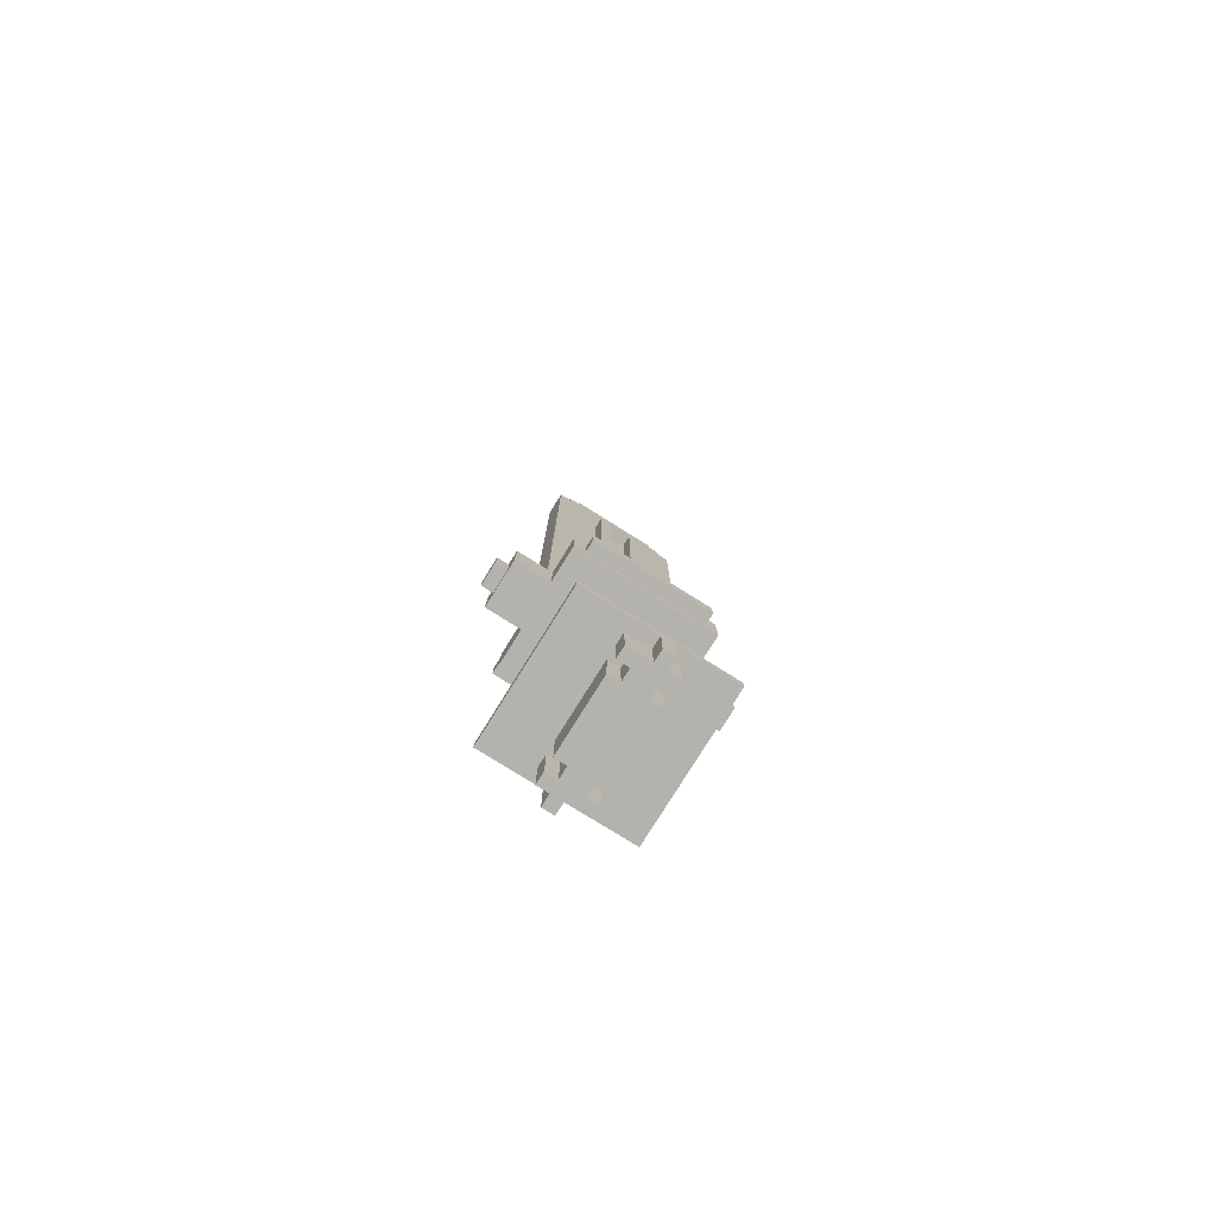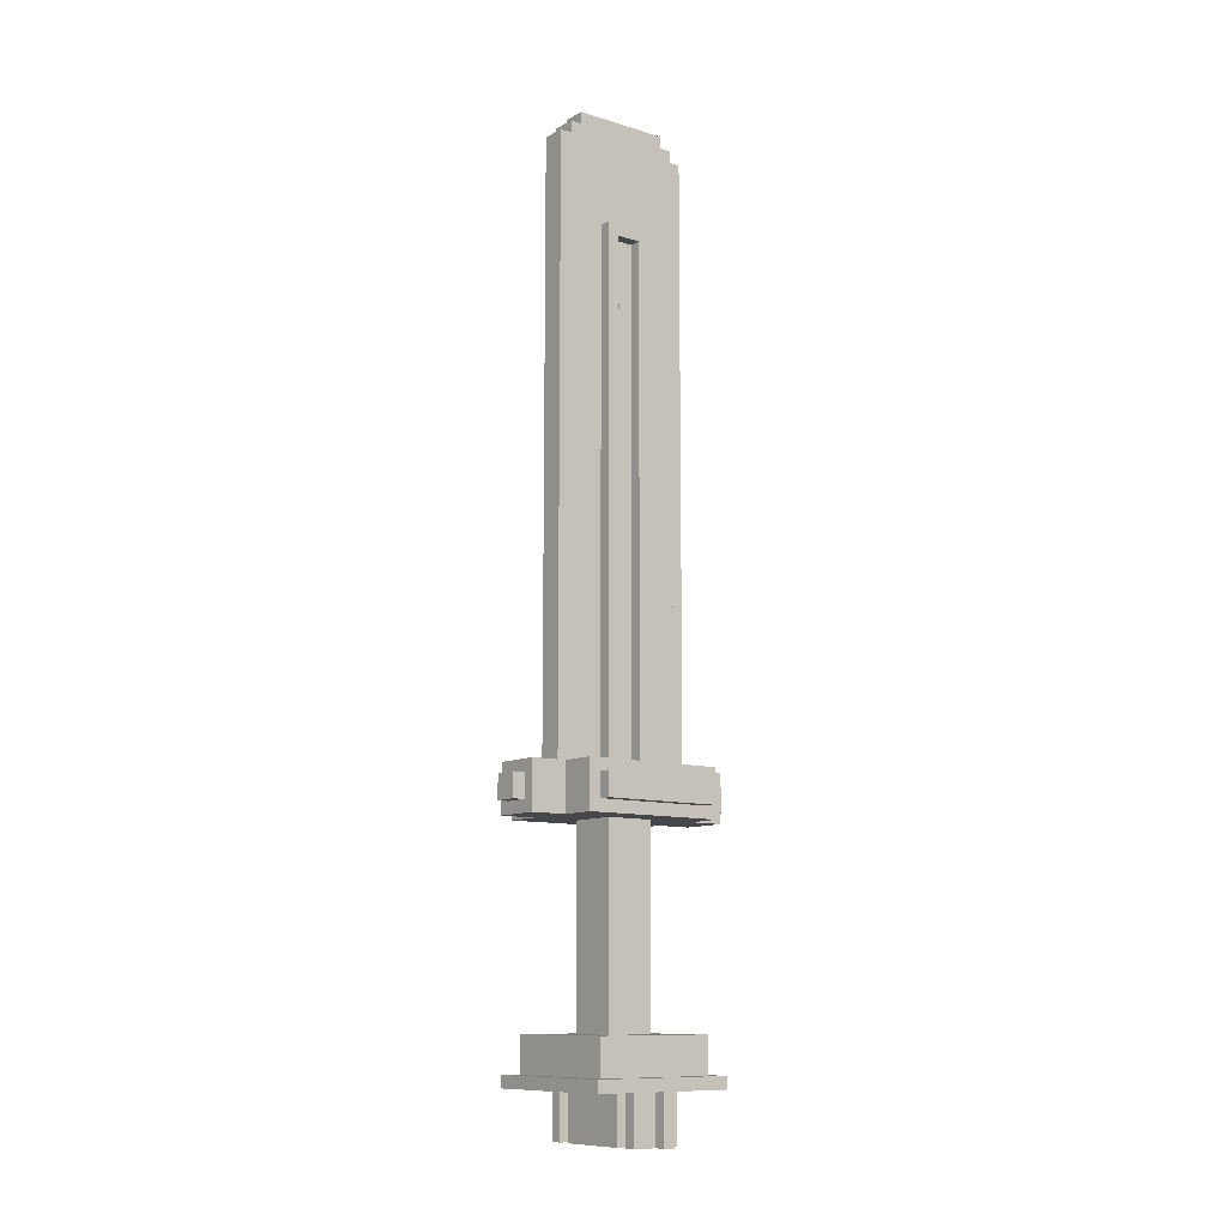
<metadata>
{"format":"obj","ext":"obj","renderer":"f3d","projection":"perspective","resolution":1024,"background":"white","views":[{"elev":-79.4,"azim":-122.0,"up":"+Y"},{"elev":-10.5,"azim":-127.5,"up":"+Y"}]}
</metadata>
<code>
g Model
v -1.5 -9.75 1.25
v -1.5 -9.25 1.25
v -1.5 -9.25 -1.25
v -1.5 -9.75 -1.25
f 1 2 3 4
v -1.5 -15 1.5
v -1.5 -14.75 1.5
v -1.5 -14.75 -1.5
v -1.5 -15 -1.5
f 5 6 7 8
v -1.5 -16 0.25
v -1.5 -15 0.25
v -1.5 -15 0
v -1.5 -16 0
f 9 10 11 12
v -1.25 -14.75 1.25
v -1.25 -14 1.25
v -1.25 -14 -1.25
v -1.25 -14.75 -1.25
f 13 14 15 16
v -1.25 -9.25 1.5
v -1.25 -9 1.5
v -1.25 -9 -1.5
v -1.25 -9.25 -1.5
f 17 18 19 20
v -1.25 -10 1.5
v -1.25 -9.75 1.5
v -1.25 -9.75 -1.25
v -1.25 -10 -1.25
f 21 22 23 24
v -1.25 -16 0
v -1.25 -15 0
v -1.25 -15 -0.5
v -1.25 -16 -0.5
f 25 26 27 28
v -1.25 -16 0.5
v -1.25 -15 0.5
v -1.25 -15 0.25
v -1.25 -16 0.25
f 29 30 31 32
v -1.25 -10 -1.25
v -1.25 -9.25 -1.25
v -1.25 -9.25 -1.5
v -1.25 -10 -1.5
f 33 34 35 36
v -1.25 -9.75 1.5
v -1.25 -9.25 1.5
v -1.25 -9.25 1.25
v -1.25 -9.75 1.25
f 37 38 39 40
v -0.75 -16 -0.25
v -0.75 -15 -0.25
v -0.75 -15 -0.5
v -0.75 -16 -0.5
f 41 42 43 44
v -0.75 -16 0.5
v -0.75 -15 0.5
v -0.75 -15 0.25
v -0.75 -16 0.25
f 45 46 47 48
v -0.5 -14 0.5
v -0.5 -10 0.5
v -0.5 -10 -0.5
v -0.5 -14 -0.5
f 49 50 51 52
v -0.5 -9 -0.25
v -0.5 1.75 -0.25
v -0.5 1.75 -0.5
v -0.5 -9 -0.5
f 53 54 55 56
v -0.5 -9 0.5
v -0.5 1.75 0.5
v -0.5 1.75 0.25
v -0.5 -9 0.25
f 57 58 59 60
v -0.5 -10 -1.5
v -0.5 -9 -1.5
v -0.5 -9 -2.25
v -0.5 -10 -2.25
f 61 62 63 64
v -0.5 -10 2.25
v -0.5 -9 2.25
v -0.5 -9 1.5
v -0.5 -10 1.5
f 65 66 67 68
v -0.5 1.5 0.25
v -0.5 1.75 0.25
v -0.5 1.75 -0.25
v -0.5 1.5 -0.25
f 69 70 71 72
v -0.25 -9 -0.5
v -0.25 3.5 -0.5
v -0.25 3.5 -1.5
v -0.25 -9 -1.5
f 73 74 75 76
v -0.25 -9 1
v -0.25 4 1
v -0.25 4 0.5
v -0.25 -9 0.5
f 77 78 79 80
v -0.25 -9 0.25
v -0.25 1.5 0.25
v -0.25 1.5 -0.25
v -0.25 -9 -0.25
f 81 82 83 84
v -0.25 -9 1.25
v -0.25 3.75 1.25
v -0.25 3.75 1
v -0.25 -9 1
f 85 86 87 88
v -0.25 -9 1.5
v -0.25 3.5 1.5
v -0.25 3.5 1.25
v -0.25 -9 1.25
f 89 90 91 92
v -0.25 1.75 0.5
v -0.25 4 0.5
v -0.25 4 -0.5
v -0.25 1.75 -0.5
f 93 94 95 96
v -0.25 3.5 -0.5
v -0.25 4 -0.5
v -0.25 4 -1
v -0.25 3.5 -1
f 97 98 99 100
v -0.25 -9.75 -2.25
v -0.25 -9.25 -2.25
v -0.25 -9.25 -2.5
v -0.25 -9.75 -2.5
f 101 102 103 104
v -0.25 -9.75 2.5
v -0.25 -9.25 2.5
v -0.25 -9.25 2.25
v -0.25 -9.75 2.25
f 105 106 107 108
v -0.25 3.5 -1
v -0.25 3.75 -1
v -0.25 3.75 -1.25
v -0.25 3.5 -1.25
f 109 110 111 112
v 1 -16 -0.25
v 1 -15 -0.25
v 1 -15 -0.5
v 1 -16 -0.5
f 113 114 115 116
v 1 -16 0.5
v 1 -15 0.5
v 1 -15 0.25
v 1 -16 0.25
f 117 118 119 120
v -1 -16 -0.5
v -1 -15 -0.5
v -1 -15 -0.25
v -1 -16 -0.25
f 121 122 123 124
v -1 -16 0.25
v -1 -15 0.25
v -1 -15 0.5
v -1 -16 0.5
f 125 126 127 128
v 0.25 -9 -1.5
v 0.25 3.5 -1.5
v 0.25 3.5 -0.5
v 0.25 -9 -0.5
f 129 130 131 132
v 0.25 -9 0.5
v 0.25 4 0.5
v 0.25 4 1
v 0.25 -9 1
f 133 134 135 136
v 0.25 -8.75 -0.25
v 0.25 1.5 -0.25
v 0.25 1.5 0.25
v 0.25 -8.75 0.25
f 137 138 139 140
v 0.25 -9 1
v 0.25 3.75 1
v 0.25 3.75 1.25
v 0.25 -9 1.25
f 141 142 143 144
v 0.25 -9 1.25
v 0.25 3.5 1.25
v 0.25 3.5 1.5
v 0.25 -9 1.5
f 145 146 147 148
v 0.25 1.75 -0.5
v 0.25 4 -0.5
v 0.25 4 0.5
v 0.25 1.75 0.5
f 149 150 151 152
v 0.25 3.5 -1
v 0.25 4 -1
v 0.25 4 -0.5
v 0.25 3.5 -0.5
f 153 154 155 156
v 0.25 -9.75 -2.5
v 0.25 -9.25 -2.5
v 0.25 -9.25 -2.25
v 0.25 -9.75 -2.25
f 157 158 159 160
v 0.25 -9.75 2.25
v 0.25 -9.25 2.25
v 0.25 -9.25 2.5
v 0.25 -9.75 2.5
f 161 162 163 164
v 0.25 3.5 -1.25
v 0.25 3.75 -1.25
v 0.25 3.75 -1
v 0.25 3.5 -1
f 165 166 167 168
v 0.5 -14 -0.5
v 0.5 -10 -0.5
v 0.5 -10 0.5
v 0.5 -14 0.5
f 169 170 171 172
v 0.5 -9 -0.5
v 0.5 1.75 -0.5
v 0.5 1.75 -0.25
v 0.5 -9 -0.25
f 173 174 175 176
v 0.5 -9 0.25
v 0.5 1.75 0.25
v 0.5 1.75 0.5
v 0.5 -9 0.5
f 177 178 179 180
v 0.5 -10 -2.25
v 0.5 -9 -2.25
v 0.5 -9 -1.5
v 0.5 -10 -1.5
f 181 182 183 184
v 0.5 -10 1.5
v 0.5 -9 1.5
v 0.5 -9 2.25
v 0.5 -10 2.25
f 185 186 187 188
v 0.5 -9 -0.25
v 0.5 -8.75 -0.25
v 0.5 -8.75 0.25
v 0.5 -9 0.25
f 189 190 191 192
v 0.5 1.5 -0.25
v 0.5 1.75 -0.25
v 0.5 1.75 0.25
v 0.5 1.5 0.25
f 193 194 195 196
v 0.75 -16 -0.5
v 0.75 -15 -0.5
v 0.75 -15 -0.25
v 0.75 -16 -0.25
f 197 198 199 200
v 0.75 -16 0.25
v 0.75 -15 0.25
v 0.75 -15 0.5
v 0.75 -16 0.5
f 201 202 203 204
v 1.25 -14.75 -1.25
v 1.25 -14 -1.25
v 1.25 -14 1.25
v 1.25 -14.75 1.25
f 205 206 207 208
v 1.25 -10 -1.5
v 1.25 -9.75 -1.5
v 1.25 -9.75 1.5
v 1.25 -10 1.5
f 209 210 211 212
v 1.25 -9.25 -1.5
v 1.25 -9 -1.5
v 1.25 -9 1.5
v 1.25 -9.25 1.5
f 213 214 215 216
v 1.25 -16 0
v 1.25 -15 0
v 1.25 -15 0.5
v 1.25 -16 0.5
f 217 218 219 220
v 1.25 -16 -0.5
v 1.25 -15 -0.5
v 1.25 -15 -0.25
v 1.25 -16 -0.25
f 221 222 223 224
v 1.5 -9.75 -1.5
v 1.5 -9.25 -1.5
v 1.5 -9.25 1.5
v 1.5 -9.75 1.5
f 225 226 227 228
v 1.5 -15 -1.5
v 1.5 -14.75 -1.5
v 1.5 -14.75 1.5
v 1.5 -15 1.5
f 229 230 231 232
v 1.5 -16 -0.25
v 1.5 -15 -0.25
v 1.5 -15 0
v 1.5 -16 0
f 233 234 235 236
v -0.75 -16 -0.5
v 0.75 -16 -0.5
v 0.75 -16 0.5
v -0.75 -16 0.5
f 237 238 239 240
v -1.25 -16 -0.5
v -1 -16 -0.5
v -1 -16 0.5
v -1.25 -16 0.5
f 241 242 243 244
v 1 -16 -0.5
v 1.25 -16 -0.5
v 1.25 -16 0.5
v 1 -16 0.5
f 245 246 247 248
v -1 -16 -0.25
v -0.75 -16 -0.25
v -0.75 -16 0.25
v -1 -16 0.25
f 249 250 251 252
v 0.75 -16 -0.25
v 1 -16 -0.25
v 1 -16 0.25
v 0.75 -16 0.25
f 253 254 255 256
v 1.25 -16 -0.25
v 1.5 -16 -0.25
v 1.5 -16 0
v 1.25 -16 0
f 257 258 259 260
v -1.5 -16 0
v -1.25 -16 0
v -1.25 -16 0.25
v -1.5 -16 0.25
f 261 262 263 264
v -1.5 -15 -1.5
v 1.5 -15 -1.5
v 1.5 -15 -0.5
v -1.5 -15 -0.5
f 265 266 267 268
v -1.5 -15 0.5
v 1.5 -15 0.5
v 1.5 -15 1.5
v -1.5 -15 1.5
f 269 270 271 272
v -1.5 -15 -0.5
v -1.25 -15 -0.5
v -1.25 -15 0
v -1.5 -15 0
f 273 274 275 276
v 1.25 -15 0
v 1.5 -15 0
v 1.5 -15 0.5
v 1.25 -15 0.5
f 277 278 279 280
v -1 -15 -0.5
v -0.75 -15 -0.5
v -0.75 -15 -0.25
v -1 -15 -0.25
f 281 282 283 284
v 0.75 -15 -0.5
v 1 -15 -0.5
v 1 -15 -0.25
v 0.75 -15 -0.25
f 285 286 287 288
v 1.25 -15 -0.5
v 1.5 -15 -0.5
v 1.5 -15 -0.25
v 1.25 -15 -0.25
f 289 290 291 292
v -1.5 -15 0.25
v -1.25 -15 0.25
v -1.25 -15 0.5
v -1.5 -15 0.5
f 293 294 295 296
v -1 -15 0.25
v -0.75 -15 0.25
v -0.75 -15 0.5
v -1 -15 0.5
f 297 298 299 300
v 0.75 -15 0.25
v 1 -15 0.25
v 1 -15 0.5
v 0.75 -15 0.5
f 301 302 303 304
v -1.25 -10 -1.5
v 1.25 -10 -1.5
v 1.25 -10 -0.5
v -1.25 -10 -0.5
f 305 306 307 308
v -1.25 -10 0.5
v 1.25 -10 0.5
v 1.25 -10 1.5
v -1.25 -10 1.5
f 309 310 311 312
v -0.5 -10 -2.25
v 0.5 -10 -2.25
v 0.5 -10 -1.5
v -0.5 -10 -1.5
f 313 314 315 316
v -1.25 -10 -0.5
v -0.5 -10 -0.5
v -0.5 -10 0.5
v -1.25 -10 0.5
f 317 318 319 320
v 0.5 -10 -0.5
v 1.25 -10 -0.5
v 1.25 -10 0.5
v 0.5 -10 0.5
f 321 322 323 324
v -0.5 -10 1.5
v 0.5 -10 1.5
v 0.5 -10 2.25
v -0.5 -10 2.25
f 325 326 327 328
v 1.25 -9.75 -1.5
v 1.5 -9.75 -1.5
v 1.5 -9.75 1.5
v 1.25 -9.75 1.5
f 329 330 331 332
v -1.5 -9.75 -1.25
v -1.25 -9.75 -1.25
v -1.25 -9.75 1.25
v -1.5 -9.75 1.25
f 333 334 335 336
v -0.25 -9.75 -2.5
v 0.25 -9.75 -2.5
v 0.25 -9.75 -2.25
v -0.25 -9.75 -2.25
f 337 338 339 340
v -0.25 -9.75 2.25
v 0.25 -9.75 2.25
v 0.25 -9.75 2.5
v -0.25 -9.75 2.5
f 341 342 343 344
v -0.5 1.5 -0.25
v -0.25 1.5 -0.25
v -0.25 1.5 0.25
v -0.5 1.5 0.25
f 345 346 347 348
v 0.25 1.5 -0.25
v 0.5 1.5 -0.25
v 0.5 1.5 0.25
v 0.25 1.5 0.25
f 349 350 351 352
v -1.5 -14.75 -1.25
v 1.5 -14.75 -1.25
v 1.5 -14.75 -1.5
v -1.5 -14.75 -1.5
f 353 354 355 356
v -1.5 -14.75 1.5
v 1.5 -14.75 1.5
v 1.5 -14.75 1.25
v -1.5 -14.75 1.25
f 357 358 359 360
v -1.5 -14.75 1.25
v -1.25 -14.75 1.25
v -1.25 -14.75 -1.25
v -1.5 -14.75 -1.25
f 361 362 363 364
v 1.25 -14.75 1.25
v 1.5 -14.75 1.25
v 1.5 -14.75 -1.25
v 1.25 -14.75 -1.25
f 365 366 367 368
v -1.25 -14 -0.5
v 1.25 -14 -0.5
v 1.25 -14 -1.25
v -1.25 -14 -1.25
f 369 370 371 372
v -1.25 -14 1.25
v 1.25 -14 1.25
v 1.25 -14 0.5
v -1.25 -14 0.5
f 373 374 375 376
v -1.25 -14 0.5
v -0.5 -14 0.5
v -0.5 -14 -0.5
v -1.25 -14 -0.5
f 377 378 379 380
v 0.5 -14 0.5
v 1.25 -14 0.5
v 1.25 -14 -0.5
v 0.5 -14 -0.5
f 381 382 383 384
v 1.25 -9.25 1.5
v 1.5 -9.25 1.5
v 1.5 -9.25 -1.5
v 1.25 -9.25 -1.5
f 385 386 387 388
v -1.5 -9.25 1.25
v -1.25 -9.25 1.25
v -1.25 -9.25 -1.25
v -1.5 -9.25 -1.25
f 389 390 391 392
v -0.25 -9.25 -2.25
v 0.25 -9.25 -2.25
v 0.25 -9.25 -2.5
v -0.25 -9.25 -2.5
f 393 394 395 396
v -0.25 -9.25 2.5
v 0.25 -9.25 2.5
v 0.25 -9.25 2.25
v -0.25 -9.25 2.25
f 397 398 399 400
v 0.5 -9 1.5
v 1.25 -9 1.5
v 1.25 -9 -1.5
v 0.5 -9 -1.5
f 401 402 403 404
v -1.25 -9 1.5
v -0.5 -9 1.5
v -0.5 -9 -0.5
v -1.25 -9 -0.5
f 405 406 407 408
v -1.25 -9 -0.5
v -0.25 -9 -0.5
v -0.25 -9 -1.5
v -1.25 -9 -1.5
f 409 410 411 412
v -0.5 -9 -1.5
v 0.5 -9 -1.5
v 0.5 -9 -2.25
v -0.5 -9 -2.25
f 413 414 415 416
v -0.5 -9 2.25
v 0.5 -9 2.25
v 0.5 -9 1.5
v -0.5 -9 1.5
f 417 418 419 420
v 0.25 -9 -0.5
v 0.5 -9 -0.5
v 0.5 -9 -1.5
v 0.25 -9 -1.5
f 421 422 423 424
v -0.5 -9 1.5
v -0.25 -9 1.5
v -0.25 -9 0.5
v -0.5 -9 0.5
f 425 426 427 428
v 0.25 -9 1.5
v 0.5 -9 1.5
v 0.5 -9 0.5
v 0.25 -9 0.5
f 429 430 431 432
v -0.5 -9 0.25
v -0.25 -9 0.25
v -0.25 -9 -0.25
v -0.5 -9 -0.25
f 433 434 435 436
v 0.25 -8.75 0.25
v 0.5 -8.75 0.25
v 0.5 -8.75 -0.25
v 0.25 -8.75 -0.25
f 437 438 439 440
v -0.5 1.75 0.5
v -0.25 1.75 0.5
v -0.25 1.75 -0.5
v -0.5 1.75 -0.5
f 441 442 443 444
v 0.25 1.75 0.5
v 0.5 1.75 0.5
v 0.5 1.75 -0.5
v 0.25 1.75 -0.5
f 445 446 447 448
v -0.25 3.5 -1.25
v 0.25 3.5 -1.25
v 0.25 3.5 -1.5
v -0.25 3.5 -1.5
f 449 450 451 452
v -0.25 3.5 1.5
v 0.25 3.5 1.5
v 0.25 3.5 1.25
v -0.25 3.5 1.25
f 453 454 455 456
v -0.25 3.75 -1
v 0.25 3.75 -1
v 0.25 3.75 -1.25
v -0.25 3.75 -1.25
f 457 458 459 460
v -0.25 3.75 1.25
v 0.25 3.75 1.25
v 0.25 3.75 1
v -0.25 3.75 1
f 461 462 463 464
v -0.25 4 1
v 0.25 4 1
v 0.25 4 -1
v -0.25 4 -1
f 465 466 467 468
v -0.25 -9.25 -2.5
v 0.25 -9.25 -2.5
v 0.25 -9.75 -2.5
v -0.25 -9.75 -2.5
f 469 470 471 472
v -0.5 -9.75 -2.25
v 0.5 -9.75 -2.25
v 0.5 -10 -2.25
v -0.5 -10 -2.25
f 473 474 475 476
v -0.5 -9 -2.25
v 0.5 -9 -2.25
v 0.5 -9.25 -2.25
v -0.5 -9.25 -2.25
f 477 478 479 480
v -0.5 -9.25 -2.25
v -0.25 -9.25 -2.25
v -0.25 -9.75 -2.25
v -0.5 -9.75 -2.25
f 481 482 483 484
v 0.25 -9.25 -2.25
v 0.5 -9.25 -2.25
v 0.5 -9.75 -2.25
v 0.25 -9.75 -2.25
f 485 486 487 488
v -0.25 3.5 -1.5
v 0.25 3.5 -1.5
v 0.25 -9 -1.5
v -0.25 -9 -1.5
f 489 490 491 492
v -1.5 -14.75 -1.5
v 1.5 -14.75 -1.5
v 1.5 -15 -1.5
v -1.5 -15 -1.5
f 493 494 495 496
v -1.25 -9 -1.5
v -0.5 -9 -1.5
v -0.5 -10 -1.5
v -1.25 -10 -1.5
f 497 498 499 500
v 0.5 -9 -1.5
v 1.25 -9 -1.5
v 1.25 -10 -1.5
v 0.5 -10 -1.5
f 501 502 503 504
v 1.25 -9.25 -1.5
v 1.5 -9.25 -1.5
v 1.5 -9.75 -1.5
v 1.25 -9.75 -1.5
f 505 506 507 508
v -1.25 -14 -1.25
v 1.25 -14 -1.25
v 1.25 -14.75 -1.25
v -1.25 -14.75 -1.25
f 509 510 511 512
v -1.5 -9.25 -1.25
v -1.25 -9.25 -1.25
v -1.25 -9.75 -1.25
v -1.5 -9.75 -1.25
f 513 514 515 516
v -0.25 3.75 -1.25
v 0.25 3.75 -1.25
v 0.25 3.5 -1.25
v -0.25 3.5 -1.25
f 517 518 519 520
v -0.25 4 -1
v 0.25 4 -1
v 0.25 3.75 -1
v -0.25 3.75 -1
f 521 522 523 524
v -0.5 -10 -0.5
v 0.5 -10 -0.5
v 0.5 -14 -0.5
v -0.5 -14 -0.5
f 525 526 527 528
v -0.5 1.75 -0.5
v -0.25 1.75 -0.5
v -0.25 -9 -0.5
v -0.5 -9 -0.5
f 529 530 531 532
v 0.25 1.75 -0.5
v 0.5 1.75 -0.5
v 0.5 -9 -0.5
v 0.25 -9 -0.5
f 533 534 535 536
v -0.75 -15 -0.5
v 0.75 -15 -0.5
v 0.75 -16 -0.5
v -0.75 -16 -0.5
f 537 538 539 540
v -1.25 -15 -0.5
v -1 -15 -0.5
v -1 -16 -0.5
v -1.25 -16 -0.5
f 541 542 543 544
v 1 -15 -0.5
v 1.25 -15 -0.5
v 1.25 -16 -0.5
v 1 -16 -0.5
f 545 546 547 548
v -1 -15 -0.25
v -0.75 -15 -0.25
v -0.75 -16 -0.25
v -1 -16 -0.25
f 549 550 551 552
v 0.75 -15 -0.25
v 1 -15 -0.25
v 1 -16 -0.25
v 0.75 -16 -0.25
f 553 554 555 556
v 1.25 -15 -0.25
v 1.5 -15 -0.25
v 1.5 -16 -0.25
v 1.25 -16 -0.25
f 557 558 559 560
v -1.5 -15 0
v -1.25 -15 0
v -1.25 -16 0
v -1.5 -16 0
f 561 562 563 564
v -0.5 1.5 0.25
v -0.25 1.5 0.25
v -0.25 -9 0.25
v -0.5 -9 0.25
f 565 566 567 568
v 0.25 1.5 0.25
v 0.5 1.5 0.25
v 0.5 -8.75 0.25
v 0.25 -8.75 0.25
f 569 570 571 572
v -0.5 -9 -0.25
v -0.25 -9 -0.25
v -0.25 1.5 -0.25
v -0.5 1.5 -0.25
f 573 574 575 576
v 0.25 -8.75 -0.25
v 0.5 -8.75 -0.25
v 0.5 1.5 -0.25
v 0.25 1.5 -0.25
f 577 578 579 580
v 1.25 -16 0
v 1.5 -16 0
v 1.5 -15 0
v 1.25 -15 0
f 581 582 583 584
v -1.5 -16 0.25
v -1.25 -16 0.25
v -1.25 -15 0.25
v -1.5 -15 0.25
f 585 586 587 588
v -1 -16 0.25
v -0.75 -16 0.25
v -0.75 -15 0.25
v -1 -15 0.25
f 589 590 591 592
v 0.75 -16 0.25
v 1 -16 0.25
v 1 -15 0.25
v 0.75 -15 0.25
f 593 594 595 596
v -0.5 -14 0.5
v 0.5 -14 0.5
v 0.5 -10 0.5
v -0.5 -10 0.5
f 597 598 599 600
v -0.5 -9 0.5
v -0.25 -9 0.5
v -0.25 1.75 0.5
v -0.5 1.75 0.5
f 601 602 603 604
v 0.25 -9 0.5
v 0.5 -9 0.5
v 0.5 1.75 0.5
v 0.25 1.75 0.5
f 605 606 607 608
v -0.75 -16 0.5
v 0.75 -16 0.5
v 0.75 -15 0.5
v -0.75 -15 0.5
f 609 610 611 612
v -1.25 -16 0.5
v -1 -16 0.5
v -1 -15 0.5
v -1.25 -15 0.5
f 613 614 615 616
v 1 -16 0.5
v 1.25 -16 0.5
v 1.25 -15 0.5
v 1 -15 0.5
f 617 618 619 620
v -0.25 3.75 1
v 0.25 3.75 1
v 0.25 4 1
v -0.25 4 1
f 621 622 623 624
v -1.25 -14.75 1.25
v 1.25 -14.75 1.25
v 1.25 -14 1.25
v -1.25 -14 1.25
f 625 626 627 628
v -1.5 -9.75 1.25
v -1.25 -9.75 1.25
v -1.25 -9.25 1.25
v -1.5 -9.25 1.25
f 629 630 631 632
v -0.25 3.5 1.25
v 0.25 3.5 1.25
v 0.25 3.75 1.25
v -0.25 3.75 1.25
f 633 634 635 636
v -0.25 -9 1.5
v 0.25 -9 1.5
v 0.25 3.5 1.5
v -0.25 3.5 1.5
f 637 638 639 640
v -1.5 -15 1.5
v 1.5 -15 1.5
v 1.5 -14.75 1.5
v -1.5 -14.75 1.5
f 641 642 643 644
v -1.25 -10 1.5
v -0.5 -10 1.5
v -0.5 -9 1.5
v -1.25 -9 1.5
f 645 646 647 648
v 0.5 -10 1.5
v 1.25 -10 1.5
v 1.25 -9 1.5
v 0.5 -9 1.5
f 649 650 651 652
v 1.25 -9.75 1.5
v 1.5 -9.75 1.5
v 1.5 -9.25 1.5
v 1.25 -9.25 1.5
f 653 654 655 656
v -0.5 -10 2.25
v 0.5 -10 2.25
v 0.5 -9.75 2.25
v -0.5 -9.75 2.25
f 657 658 659 660
v -0.5 -9.25 2.25
v 0.5 -9.25 2.25
v 0.5 -9 2.25
v -0.5 -9 2.25
f 661 662 663 664
v -0.5 -9.75 2.25
v -0.25 -9.75 2.25
v -0.25 -9.25 2.25
v -0.5 -9.25 2.25
f 665 666 667 668
v 0.25 -9.75 2.25
v 0.5 -9.75 2.25
v 0.5 -9.25 2.25
v 0.25 -9.25 2.25
f 669 670 671 672
v -0.25 -9.75 2.5
v 0.25 -9.75 2.5
v 0.25 -9.25 2.5
v -0.25 -9.25 2.5
f 673 674 675 676

</code>
